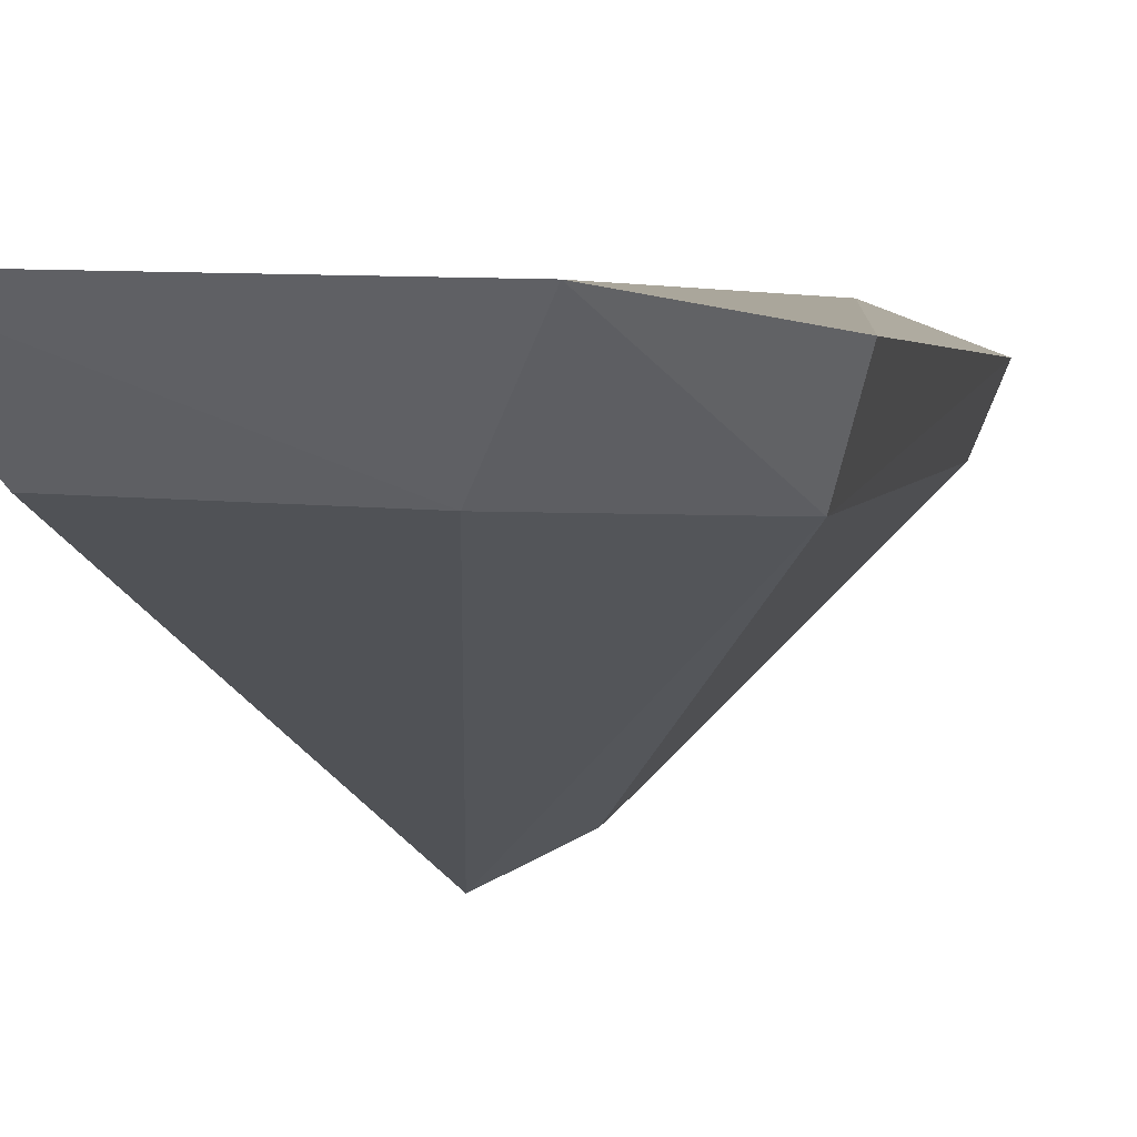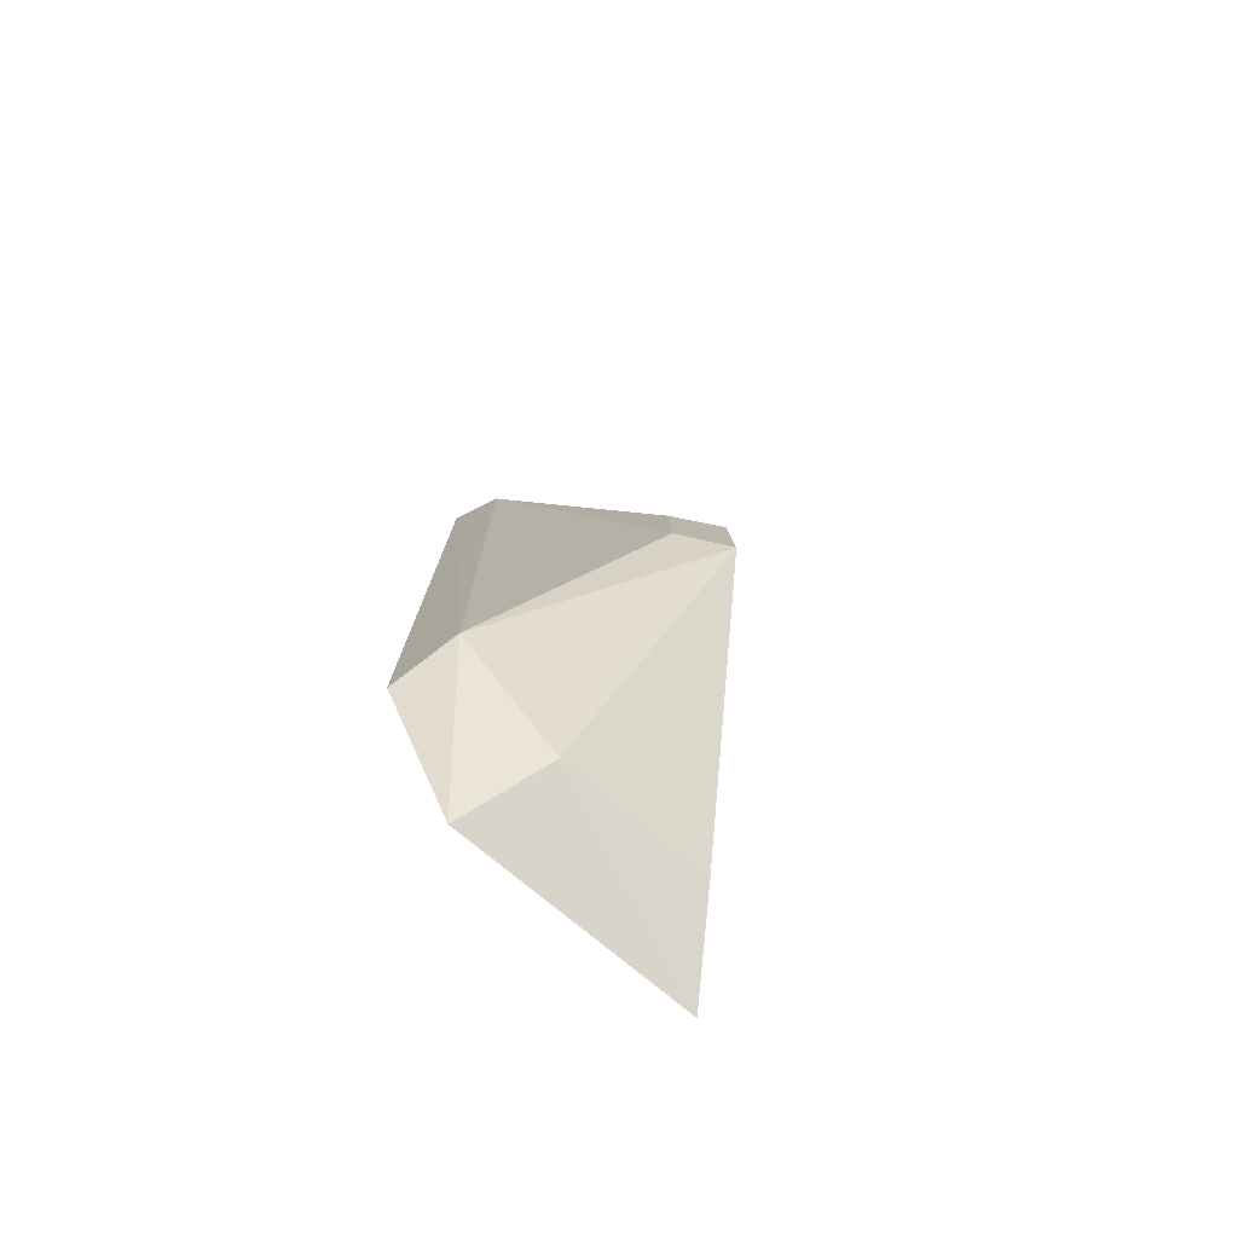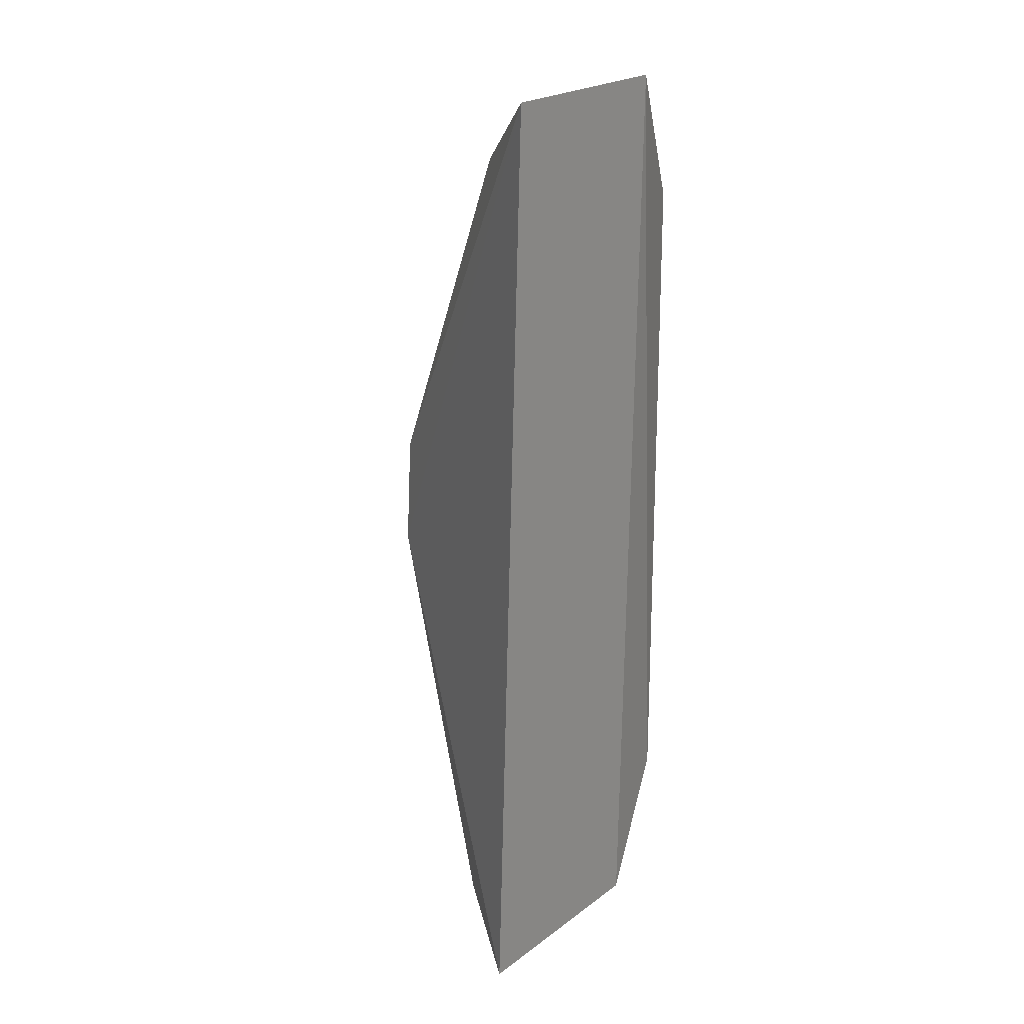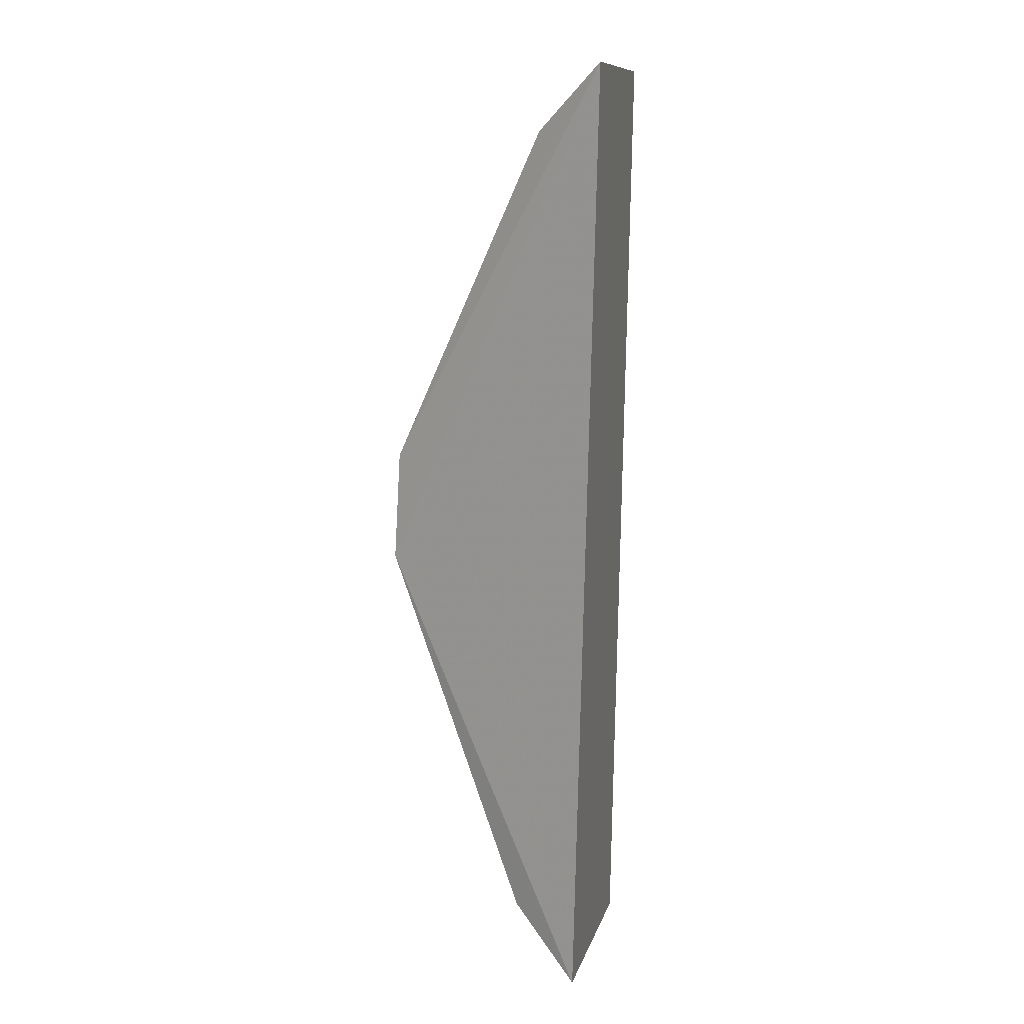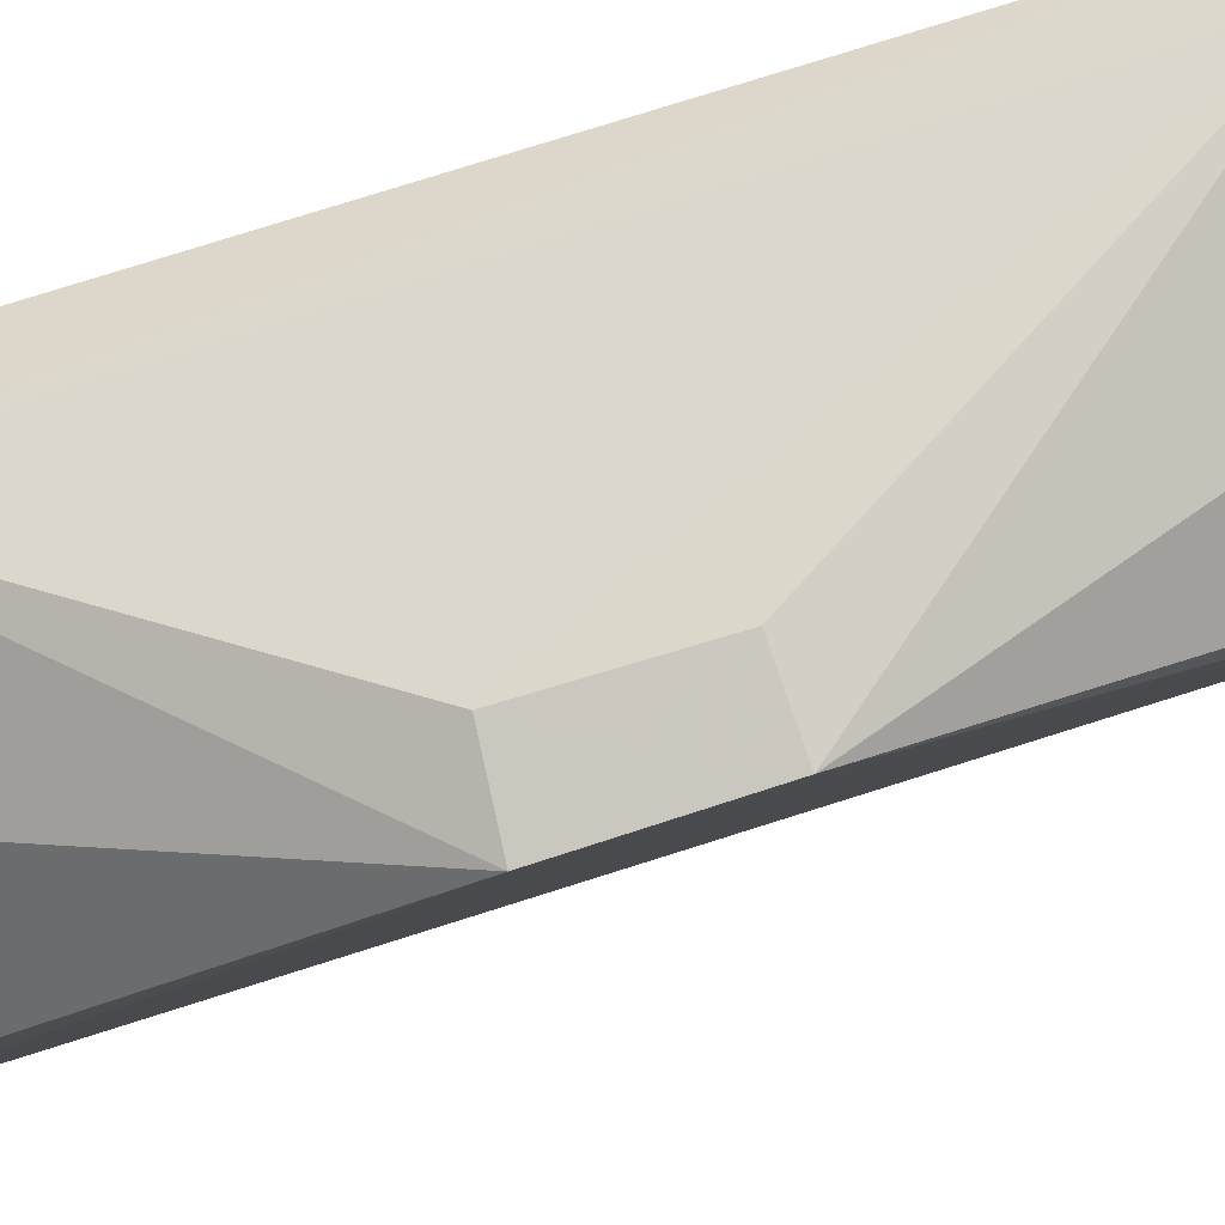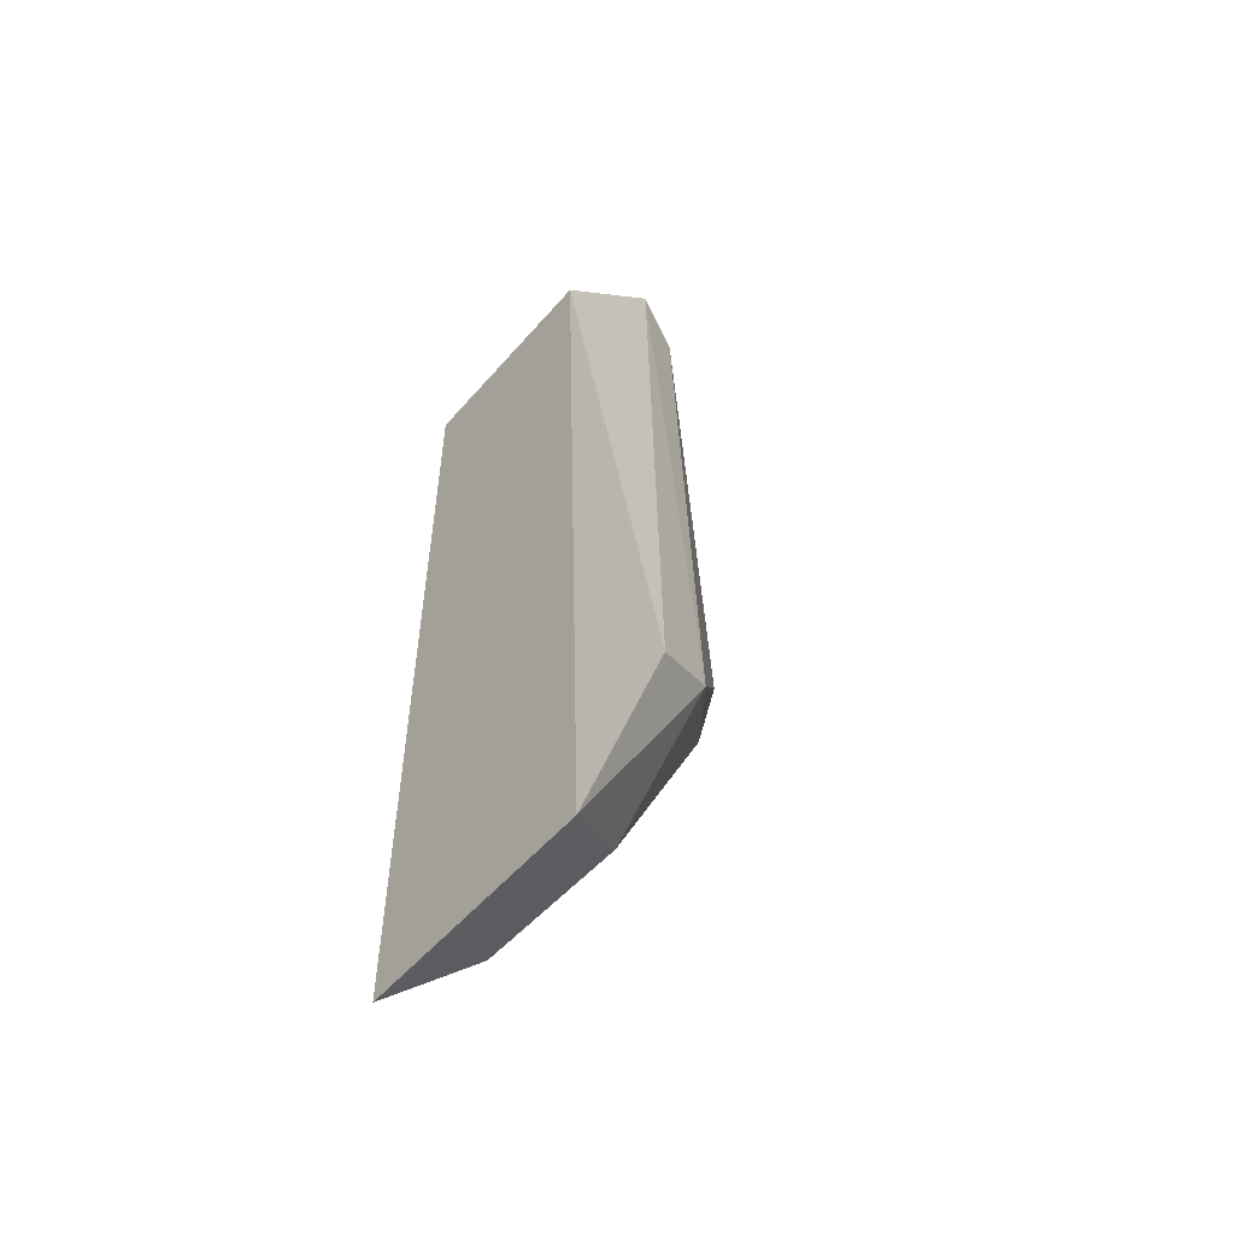
<metadata>
{"format":"obj","ext":"obj","renderer":"f3d","projection":"perspective","resolution":1024,"background":"white","views":[{"elev":1.5,"azim":-170.8,"up":"+Y"},{"elev":-76.0,"azim":-38.8,"up":"+Z"},{"elev":20.6,"azim":128.0,"up":"+Z"},{"elev":9.9,"azim":104.2,"up":"+Z"},{"elev":-67.3,"azim":-72.1,"up":"+Y"},{"elev":-59.3,"azim":-129.9,"up":"+Z"}]}
</metadata>
<code>
v -0.0396 0.5886 0.2208
v -0.04137 0.5857 0.2182
v -0.03918 0.5878 0.1817
v -0.04879 0.5875 0.1816
v -0.05192 0.5871 0.2154
v -0.04434 0.5782 0.1993
v -0.04836 0.5884 0.221
v -0.04703 0.5846 0.1842
v -0.05136 0.5845 0.1885
v -0.04434 0.5785 0.2039
v -0.0466 0.5854 0.2184
v -0.0522 0.5869 0.187
v -0.04094 0.5848 0.1844
v -0.04649 0.5793 0.1994
v -0.05117 0.5851 0.2145
v -0.04638 0.5795 0.2038
f 1 3 4
f 6 3 1
f 7 1 4
f 8 4 3
f 9 8 6
f 9 4 8
f 10 6 1
f 10 1 2
f 11 2 1
f 11 1 7
f 11 10 2
f 12 7 4
f 12 5 7
f 12 9 5
f 12 4 9
f 13 8 3
f 13 3 6
f 13 6 8
f 14 9 6
f 14 6 10
f 15 11 7
f 15 7 5
f 15 10 11
f 15 5 9
f 15 9 14
f 16 15 14
f 16 14 10
f 16 10 15

</code>
